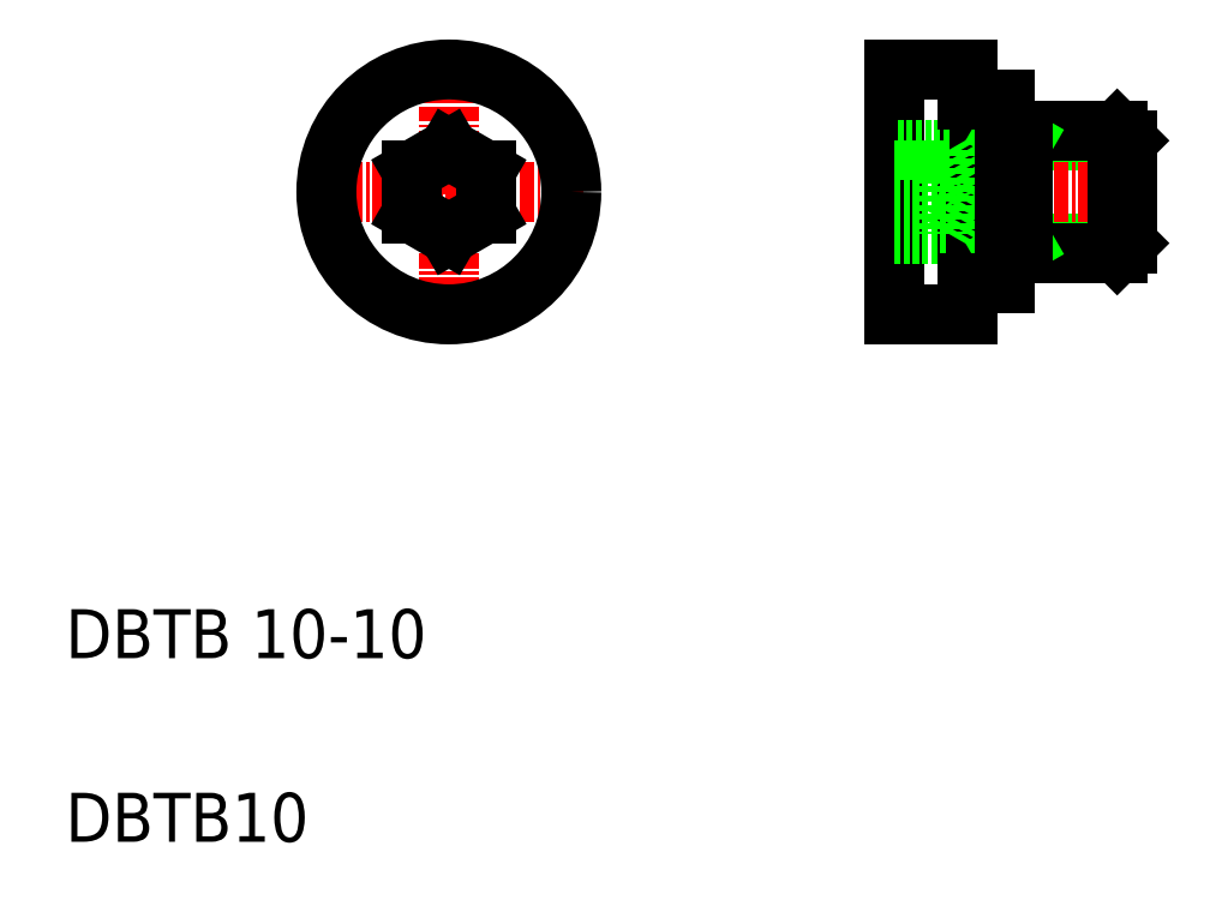
<metadata>
{"format":"dxf","ext":"dxf","renderer":"ezdxf+matplotlib","layout":"modelspace","background":"white","min_lineweight":24,"dpi":150}
</metadata>
<code>
0
SECTION
2
ENTITIES
0
TEXT
8
0
10
10
20
25
30
0
40
4
1
DBTB 10-10
0
TEXT
8
0
10
10
20
10
30
0
40
4
1
DBTB10
0
LINE
8
CENTER
10
41.31
20
74.09
30
0
11
41.31
21
52.09
31
0
0
LINE
8
CENTER
10
52.31
20
63.09
30
0
11
30.31
21
63.09
31
0
0
CIRCLE
8
0
10
41.31
20
63.09
30
0
40
10
0
LINE
8
0
10
44.31
20
64.82
30
0
11
41.31
21
66.55
31
0
0
LINE
8
0
10
41.31
20
59.62
30
0
11
44.31
21
61.36
31
0
0
LINE
8
0
10
38.31
20
64.82
30
0
11
38.31
21
61.36
31
0
0
LINE
8
0
10
38.31
20
61.36
30
0
11
41.31
21
59.62
31
0
0
LINE
8
0
10
41.31
20
66.55
30
0
11
38.31
21
64.82
31
0
0
LINE
8
0
10
44.31
20
61.36
30
0
11
44.31
21
64.82
31
0
0
LINE
8
0
10
95.89
20
68.09
30
0
11
96.7
21
67.28
31
0
0
LINE
8
0
10
95.89
20
58.09
30
0
11
96.7
21
58.9
31
0
0
LINE
8
0
10
88.2
20
58.9
30
0
11
96.7
21
58.9
31
0
0
LINE
8
0
10
88.2
20
67.28
30
0
11
96.7
21
67.28
31
0
0
LINE
8
CENTER
10
76.7
20
63.09
30
0
11
97.7
21
63.09
31
0
0
LINE
8
0
10
83.7
20
73.09
30
0
11
83.7
21
53.09
31
0
0
LINE
8
0
10
77.7
20
73.09
30
0
11
77.7
21
53.09
31
0
0
LINE
8
0
10
83.7
20
53.09
30
0
11
77.7
21
53.09
31
0
0
LINE
8
0
10
86.7
20
58.09
30
0
11
95.89
21
58.09
31
0
0
LINE
8
0
10
86.7
20
68.09
30
0
11
95.89
21
68.09
31
0
0
LINE
8
0
10
82.2
20
66.55
30
0
11
84.2
21
63.09
31
0
0
LINE
8
0
10
82.2
20
66.55
30
0
11
82.2
21
59.62
31
0
0
LINE
8
0
10
77.7
20
61.36
30
0
11
82.2
21
61.36
31
0
0
LINE
8
0
10
77.7
20
59.62
30
0
11
82.2
21
59.62
31
0
0
LINE
8
0
10
82.2
20
59.62
30
0
11
84.2
21
63.09
31
0
0
LINE
8
0
10
86.79
20
58.09
30
0
11
88.2
21
58.9
31
0
0
LINE
8
0
10
83.7
20
73.09
30
0
11
77.7
21
73.09
31
0
0
LINE
8
0
10
82.2
20
66.55
30
0
11
77.7
21
66.55
31
0
0
LINE
8
0
10
77.7
20
64.82
30
0
11
82.2
21
64.82
31
0
0
LINE
8
0
10
86.79
20
68.09
30
0
11
88.2
21
67.28
31
0
0
LINE
8
0
10
95.89
20
68.09
30
0
11
95.89
21
58.09
31
0
0
LINE
8
0
10
96.7
20
67.28
30
0
11
96.7
21
58.9
31
0
0
LINE
8
0
10
88.2
20
68.09
30
0
11
88.2
21
58.09
31
0
0
LINE
8
0
10
83.7
20
70.59
30
0
11
86.7
21
70.59
31
0
0
LINE
8
0
10
83.7
20
55.59
30
0
11
86.7
21
55.59
31
0
0
LINE
8
0
10
86.7
20
70.59
30
0
11
86.7
21
55.59
31
0
0
ENDSEC
0
EOF

</code>
